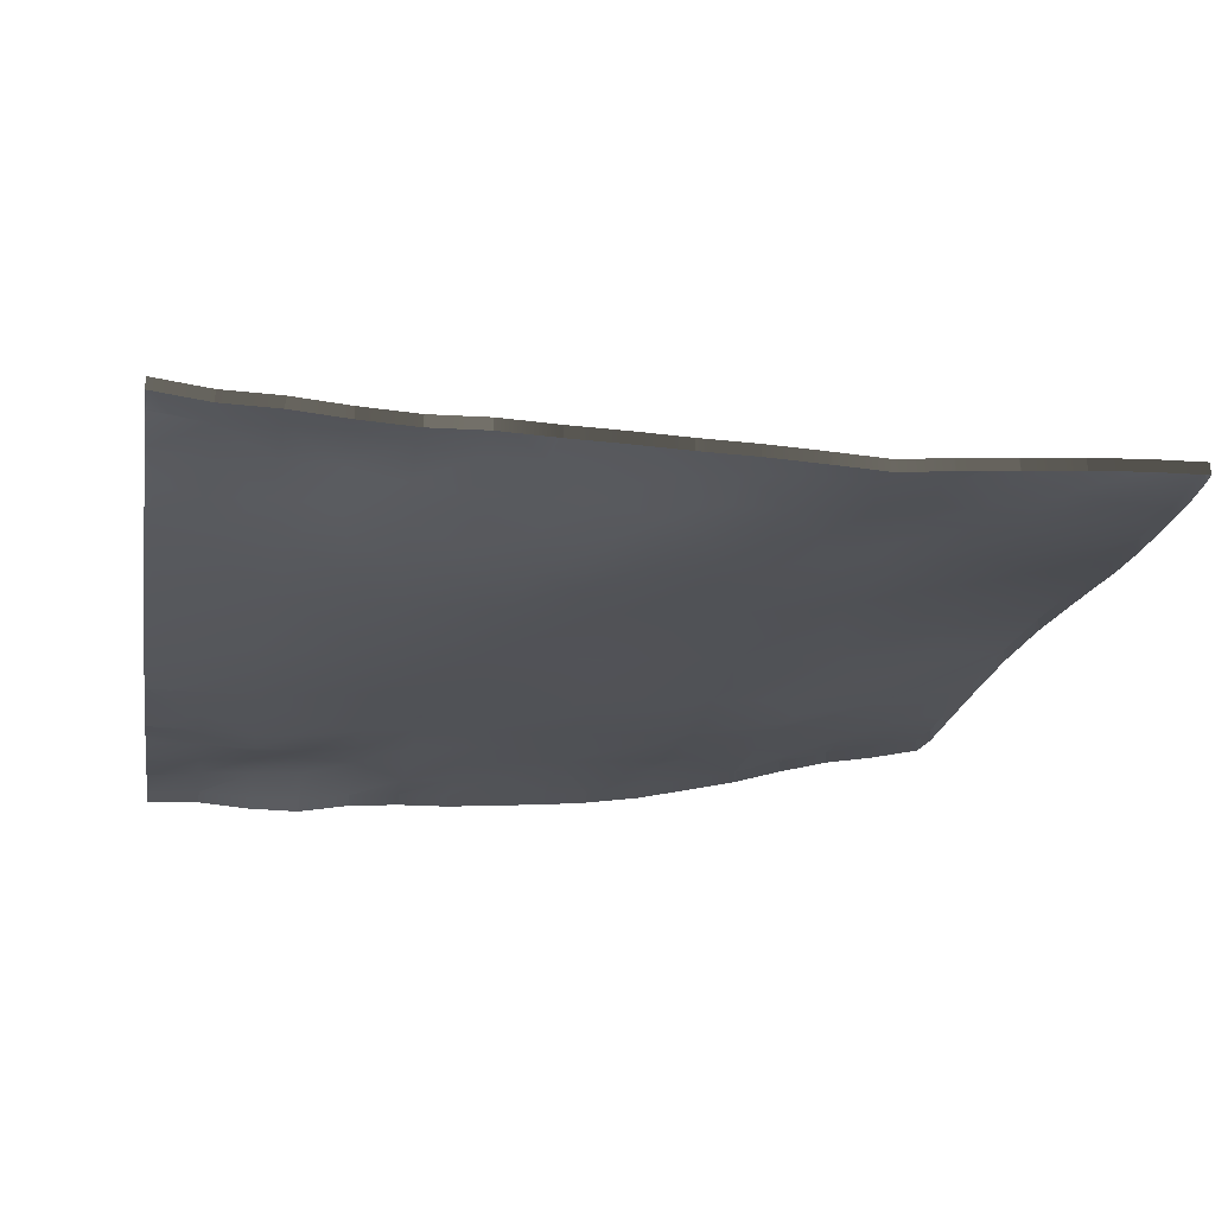
<metadata>
{"format":"obj","ext":"obj","renderer":"f3d","projection":"perspective","resolution":1024,"background":"white","views":[{"elev":-28.3,"azim":80.7,"up":"+Y"}]}
</metadata>
<code>
v 3 -0.3974 -6.871
v 3 -0.414 -6.811
v 3.001 -0.4142 -6.811
v 3 -0.4142 -6.811
v 3 -0.4324 -6.754
v 3.062 -0.3836 -7
v 3.062 -0.3836 -7
v 3.062 -0.3836 -7
v 3 -0.3693 -7
v 3 -0.3693 -7
v 3 -0.3693 -7
v 3 -0.3693 -7
v 3.125 -0.3911 -7
v 3.125 -0.3911 -7
v 3.063 -0.3836 -7
v 3.811 -0.5189 -7
v 3.799 -0.5165 -7
v 3.811 -0.5193 -6.997
v 3.864 -0.5273 -7
v 3.858 -0.5284 -6.983
v 3.815 -0.5195 -7
v 3.898 -0.5325 -7
v 3.902 -0.5344 -6.988
v 3.912 -0.5348 -7
v 3.912 -0.5348 -7
v 3.943 -0.5412 -6.975
v 3.94 -0.5386 -7
v 3.902 -0.5344 -6.988
v 3.986 -0.5417 -7
v 3 -0.3844 -6.937
v 3.062 -0.3977 -6.937
v 3 -0.3844 -6.937
v 3 -0.3963 -6.875
v 3.062 -0.411 -6.875
v 3 -0.3963 -6.875
v 3.125 -0.4069 -6.937
v 3.08 -0.4144 -6.875
v 3.125 -0.4144 -6.907
v 3.125 -0.4235 -6.875
v 3.062 -0.5 -6.375
v 3 -0.4971 -6.312
v 3.062 -0.5054 -6.312
v 3 -0.4971 -6.312
v 3 -0.4951 -6.375
v 3.062 -0.5054 -6.312
v 3 -0.5029 -6.25
v 3.062 -0.5024 -6.25
v 3 -0.5029 -6.25
v 3 -0.5029 -6.25
v 3.125 -0.5057 -6.375
v 3.125 -0.5133 -6.312
v 3.062 -0.5024 -6.25
v 3.125 -0.5133 -6.25
v 3.187 -0.5123 -6.375
v 3.187 -0.5176 -6.312
v 3.187 -0.5233 -6.25
v 3.25 -0.5189 -6.375
v 3.25 -0.5236 -6.312
v 3.25 -0.5301 -6.25
v 3 -0.5029 -6.25
v 3 -0.5152 -6.187
v 3.062 -0.5051 -6.187
v 3 -0.5152 -6.187
v 3 -0.5156 -6.125
v 3.062 -0.5097 -6.125
v 3.125 -0.5133 -6.25
v 3.125 -0.5125 -6.187
v 3.125 -0.5188 -6.125
v 3 -0.5115 -6.062
v 3.062 -0.5131 -6.062
v 3 -0.5115 -6.062
v 3.062 -0.521 -6
v 3 -0.5157 -6
v 3 -0.5131 -6.039
v 3 -0.5157 -6
v 3.125 -0.5237 -6.062
v 3.125 -0.5296 -6
v 3.063 -0.5211 -6
v 3.187 -0.5233 -6.25
v 3.187 -0.5314 -6.187
v 3.187 -0.5366 -6.125
v 3.187 -0.5314 -6.187
v 3.202 -0.5394 -6.125
v 3.25 -0.5394 -6.186
v 3.202 -0.5394 -6.125
v 3.25 -0.5447 -6.125
v 3.187 -0.5328 -6.062
v 3.187 -0.534 -6
v 3.125 -0.5296 -6
v 3.227 -0.5394 -6.062
v 3.227 -0.5394 -6
v 3.227 -0.5394 -6
v 3.25 -0.5447 -6.125
v 3.25 -0.5429 -6.062
v 3.25 -0.5432 -6
v 3.25 -0.5432 -6
v 3.759 -0.5154 -6.951
v 3.812 -0.5276 -6.928
v 3.745 -0.5057 -7
v 3.742 -0.5202 -6.876
v 3.8 -0.5308 -6.874
v 3.858 -0.5284 -6.983
v 3.812 -0.5276 -6.928
v 3.868 -0.5345 -6.935
v 3.8 -0.5308 -6.874
v 3.838 -0.536 -6.875
v 3.882 -0.5398 -6.896
v 3.872 -0.5416 -6.858
v 3.742 -0.5202 -6.876
v 3.746 -0.5262 -6.815
v 3.79 -0.532 -6.822
v 3.735 -0.5304 -6.762
v 3.8 -0.5365 -6.758
v 3.838 -0.5388 -6.812
v 3.849 -0.5422 -6.755
v 3.882 -0.5447 -6.812
v 3.891 -0.5477 -6.761
v 3.911 -0.54 -6.936
v 3.94 -0.5437 -6.934
v 3.927 -0.5456 -6.881
v 3.974 -0.5449 -6.937
v 3.988 -0.5418 -7
v 4 -0.5486 -6.877
v 3.938 -0.5507 -6.813
v 3.939 -0.5558 -6.751
v 4 -0.5551 -6.811
v 4 -0.5552 -6.81
v 4 -0.5618 -6.748
v 3.8 -0.5365 -6.758
v 3.735 -0.5304 -6.762
v 3.762 -0.5376 -6.717
v 3.81 -0.5419 -6.71
v 3.81 -0.5419 -6.71
v 3.765 -0.5424 -6.682
v 3.812 -0.5483 -6.662
v 3.74 -0.5492 -6.627
v 3.802 -0.5564 -6.609
v 3.874 -0.5504 -6.703
v 3.812 -0.5483 -6.662
v 3.876 -0.5591 -6.62
v 3.876 -0.5591 -6.62
v 3.761 -0.5595 -6.569
v 3.819 -0.565 -6.55
v 3.746 -0.5665 -6.498
v 3.807 -0.5699 -6.498
v 3.876 -0.5591 -6.62
v 3.819 -0.565 -6.55
v 3.884 -0.5648 -6.548
v 3.807 -0.5699 -6.498
v 3.857 -0.5687 -6.495
v 3.944 -0.5621 -6.683
v 3.944 -0.5621 -6.683
v 3.947 -0.5626 -6.616
v 4 -0.5619 -6.746
v 4 -0.569 -6.687
v 4 -0.5666 -6.63
v 4 -0.5666 -6.627
v 4 -0.569 -6.687
v 3.939 -0.5631 -6.56
v 3.932 -0.5644 -6.492
v 4 -0.5648 -6.563
v 4 -0.5648 -6.562
v 4 -0.5645 -6.5
v 4 -0.5646 -6.514
v 3.747 -0.5717 -6.441
v 3.8 -0.5719 -6.445
v 3.8 -0.5719 -6.445
v 3.739 -0.5723 -6.384
v 3.813 -0.5716 -6.374
v 3.747 -0.5717 -6.441
v 3.88 -0.5679 -6.427
v 3.875 -0.5683 -6.359
v 3.768 -0.5708 -6.315
v 3.822 -0.5694 -6.319
v 3.733 -0.5684 -6.253
v 3.809 -0.5654 -6.255
v 3.87 -0.5685 -6.306
v 3.875 -0.5611 -6.25
v 3.944 -0.5631 -6.429
v 3.938 -0.5653 -6.373
v 3.997 -0.5635 -6.44
v 4 -0.5631 -6.378
v 4 -0.5631 -6.378
v 4 -0.5631 -6.378
v 3.936 -0.5643 -6.31
v 3.937 -0.5555 -6.249
v 4 -0.5616 -6.313
v 4 -0.563 -6.373
v 4 -0.5648 -6.25
v 3.757 -0.5652 -6.198
v 3.812 -0.5603 -6.189
v 3.741 -0.5628 -6.135
v 3.817 -0.5574 -6.121
v 3.876 -0.5513 -6.186
v 3.877 -0.5509 -6.123
v 3.76 -0.5605 -6.073
v 3.807 -0.5581 -6.057
v 3.755 -0.559 -6.004
v 3.821 -0.5563 -6.008
v 3.871 -0.5551 -6.062
v 3.877 -0.5503 -6
v 3.866 -0.5513 -6
v 3.937 -0.5497 -6.187
v 3.937 -0.551 -6.125
v 4 -0.5625 -6.187
v 4 -0.558 -6.125
v 3.937 -0.5552 -6.062
v 3.934 -0.5452 -6
v 3.937 -0.5449 -6
v 3.879 -0.5503 -6
v 4 -0.5577 -6.062
v 4 -0.5505 -6
v 3.966 -0.5475 -6
v 4 -0.5505 -6
v 3.937 -0.5449 -6
v 4 -0.5412 -7
v 4 -0.5412 -7
v 4 -0.5412 -7
v 4 -0.5421 -6.981
v 4 -0.5437 -6.94
v 3.989 -0.5418 -7
v 4 -0.5413 -6.999
v 4 -0.5486 -6.877
v 4 -0.5486 -6.877
v 4 -0.5486 -6.877
v 4 -0.5551 -6.811
v 4 -0.5551 -6.811
v 4 -0.5645 -6.5
v 4 -0.5645 -6.499
v 4 -0.5634 -6.44
v 4 -0.5616 -6.313
v 4 -0.5616 -6.313
v 4 -0.5648 -6.25
v 4 -0.5648 -6.25
v 4 -0.5648 -6.25
v 4 -0.5625 -6.187
v 4 -0.5625 -6.187
v 4 -0.558 -6.125
v 4 -0.558 -6.125
v 4 -0.5577 -6.062
v 4 -0.5505 -6
v 4 -0.5577 -6.062
v 3.633 -0.5608 -6
v 3.635 -0.5609 -6.009
v 3.582 -0.5606 -6
v 3.643 -0.5607 -6
v 3.754 -0.559 -6
v 3.759 -0.5586 -6
v 3.821 -0.5559 -6
v 3.25 -0.407 -7
v 3.25 -0.407 -7
v 3.125 -0.3911 -7
v 3.25 -0.407 -7
v 3.375 -0.4243 -7
v 3.375 -0.4243 -7
v 3.25 -0.407 -7
v 3.5 -0.448 -7
v 3.375 -0.4243 -7
v 3.5 -0.4481 -7
v 3.375 -0.4243 -7
v 3.375 -0.4243 -7
v 3.5 -0.4481 -7
v 3.501 -0.4483 -7
v 3.049 -0.4206 -6.828
v 3 -0.4336 -6.75
v 3.125 -0.4582 -6.75
v 3 -0.4336 -6.75
v 3 -0.3963 -6.875
v 3.167 -0.4148 -6.932
v 3.25 -0.4456 -6.875
v 3.22 -0.4767 -6.75
v 3.252 -0.4768 -6.771
v 3 -0.4336 -6.75
v 3 -0.4649 -6.625
v 3.087 -0.4769 -6.625
v 3.125 -0.4769 -6.662
v 3 -0.4336 -6.75
v 3.087 -0.4769 -6.625
v 3 -0.4336 -6.75
v 3 -0.4769 -6.555
v 3.373 -0.4612 -6.88
v 3.369 -0.4767 -6.825
v 3.461 -0.4712 -6.884
v 3.461 -0.4712 -6.884
v 3.517 -0.4787 -6.888
v 3.61 -0.478 -6.977
v 3.611 -0.4736 -7
v 3.632 -0.4787 -7
v 3.251 -0.4832 -6.748
v 3.125 -0.4828 -6.625
v 3.125 -0.4948 -6.5
v 3.125 -0.4948 -6.5
v 3 -0.4769 -6.555
v 3 -0.4834 -6.5
v 3.249 -0.5076 -6.625
v 3.249 -0.5076 -6.625
v 3.25 -0.5142 -6.5
v 3.34 -0.4963 -6.733
v 3.478 -0.5006 -6.771
v 3.478 -0.5006 -6.771
v 3.369 -0.5181 -6.625
v 3.369 -0.5181 -6.625
v 3.375 -0.5334 -6.5
v 3.369 -0.5181 -6.625
v 3.497 -0.5281 -6.621
v 3.497 -0.5281 -6.621
v 3.502 -0.5432 -6.492
v 3.062 -0.4958 -6.425
v 3 -0.495 -6.375
v 3 -0.4834 -6.5
v 3.187 -0.5092 -6.425
v 3.375 -0.535 -6.375
v 3.3 -0.5301 -6.312
v 3.375 -0.5428 -6.25
v 3.514 -0.5548 -6.361
v 3.501 -0.558 -6.236
v 3.292 -0.5417 -6.187
v 3.375 -0.5543 -6.125
v 3.376 -0.5564 -6
v 3.3 -0.5483 -6.062
v 3.25 -0.5432 -6
v 3.375 -0.5543 -6.125
v 3.376 -0.5564 -6
v 3.501 -0.558 -6.236
v 3.375 -0.5543 -6.125
v 3.5 -0.561 -6.116
v 3.509 -0.5603 -6
v 3.376 -0.5564 -6
v 3.376 -0.5564 -6
v 3.624 -0.5015 -6.863
v 3.626 -0.5237 -6.733
v 3.659 -0.4846 -7
v 3.688 -0.5 -6.95
v 3.731 -0.5026 -7
v 3.697 -0.5201 -6.811
v 3.626 -0.5237 -6.733
v 3.697 -0.5201 -6.811
v 3.697 -0.5201 -6.811
v 3.629 -0.543 -6.601
v 3.632 -0.5581 -6.476
v 3.709 -0.5376 -6.689
v 3.701 -0.5559 -6.557
v 3.65 -0.5672 -6.372
v 3.514 -0.5548 -6.361
v 3.631 -0.5662 -6.263
v 3.65 -0.5672 -6.372
v 3.701 -0.5687 -6.435
v 3.701 -0.5687 -6.435
v 3.703 -0.5707 -6.315
v 3.628 -0.5637 -6.139
v 3.699 -0.5662 -6.193
v 3.701 -0.562 -6.068
v 3 -0.4283 -6.811
v 3 -0.4117 -6.871
v 3 -0.4285 -6.811
v 3 -0.4466 -6.754
v 3.062 -0.3979 -7
v 3.062 -0.3979 -7
v 3 -0.3836 -7
v 3 -0.3836 -7
v 3 -0.3836 -7
v 3 -0.3836 -7
v 3.063 -0.3979 -7
v 3.125 -0.4054 -7
v 3.799 -0.5308 -7
v 3.811 -0.5332 -7
v 3.815 -0.5338 -7
v 3.864 -0.5416 -7
v 3.898 -0.5468 -7
v 3.912 -0.5491 -7
v 3.912 -0.5491 -7
v 3.94 -0.5529 -7
v 3.986 -0.556 -7
v 3 -0.3987 -6.937
v 3 -0.3987 -6.937
v 3 -0.4106 -6.875
v 3 -0.4106 -6.875
v 3 -0.5114 -6.312
v 3 -0.5114 -6.312
v 3 -0.5093 -6.375
v 3 -0.5171 -6.25
v 3 -0.5171 -6.25
v 3 -0.5171 -6.25
v 3 -0.5295 -6.187
v 3 -0.5171 -6.25
v 3 -0.5299 -6.125
v 3 -0.5295 -6.187
v 3 -0.5258 -6.062
v 3 -0.5258 -6.062
v 3.062 -0.5353 -6
v 3 -0.53 -6
v 3 -0.5274 -6.039
v 3 -0.53 -6
v 3.125 -0.5439 -6
v 3.063 -0.5354 -6
v 3.187 -0.5483 -6
v 3.125 -0.5439 -6
v 3.227 -0.5536 -6
v 3.227 -0.5537 -6
v 3.25 -0.5575 -6
v 3.25 -0.5575 -6
v 3.745 -0.52 -7
v 3.988 -0.5561 -7
v 4 -0.5695 -6.81
v 4 -0.576 -6.748
v 4 -0.5762 -6.746
v 4 -0.5833 -6.687
v 4 -0.5809 -6.63
v 4 -0.5809 -6.627
v 4 -0.5833 -6.687
v 4 -0.5791 -6.563
v 4 -0.5791 -6.562
v 4 -0.5789 -6.514
v 4 -0.5774 -6.378
v 4 -0.5774 -6.378
v 4 -0.5774 -6.378
v 4 -0.5772 -6.373
v 3.877 -0.5645 -6
v 3.866 -0.5656 -6
v 3.934 -0.5595 -6
v 3.879 -0.5645 -6
v 4 -0.5648 -6
v 3.966 -0.5618 -6
v 4 -0.5648 -6
v 3.937 -0.5592 -6
v 4 -0.5555 -7
v 4 -0.5555 -7
v 4 -0.5555 -7
v 4 -0.5563 -6.981
v 4 -0.558 -6.94
v 3.989 -0.5561 -7
v 4 -0.5555 -6.999
v 4 -0.5629 -6.877
v 4 -0.5629 -6.877
v 4 -0.5629 -6.877
v 4 -0.5694 -6.811
v 4 -0.5694 -6.811
v 4 -0.5788 -6.5
v 4 -0.5788 -6.499
v 4 -0.5777 -6.44
v 4 -0.5759 -6.313
v 4 -0.5759 -6.313
v 4 -0.5791 -6.25
v 4 -0.5791 -6.25
v 4 -0.5791 -6.25
v 4 -0.5768 -6.187
v 4 -0.5768 -6.187
v 4 -0.5723 -6.125
v 4 -0.5722 -6.125
v 4 -0.572 -6.062
v 4 -0.5648 -6
v 4 -0.572 -6.062
v 3.633 -0.5751 -6
v 3.582 -0.5749 -6
v 3.643 -0.575 -6
v 3.754 -0.5733 -6
v 3.759 -0.5729 -6
v 3.821 -0.5702 -6
v 3.125 -0.4054 -7
v 3.25 -0.4212 -7
v 3.25 -0.4213 -7
v 3.25 -0.4213 -7
v 3.375 -0.4386 -7
v 3.375 -0.4386 -7
v 3.5 -0.4623 -7
v 3.375 -0.4386 -7
v 3.5 -0.4624 -7
v 3.501 -0.4626 -7
v 3 -0.4479 -6.75
v 3 -0.4479 -6.75
v 3 -0.4106 -6.875
v 3 -0.4791 -6.625
v 3 -0.4479 -6.75
v 3 -0.4479 -6.75
v 3 -0.4479 -6.75
v 3 -0.4912 -6.555
v 3.611 -0.4878 -7
v 3.632 -0.493 -7
v 3 -0.4912 -6.555
v 3 -0.4977 -6.5
v 3 -0.5093 -6.375
v 3 -0.4977 -6.5
v 3.376 -0.5706 -6
v 3.25 -0.5575 -6
v 3.376 -0.5707 -6
v 3.509 -0.5746 -6
v 3.376 -0.5707 -6
v 3.376 -0.5707 -6
v 3.659 -0.4989 -7
v 3.731 -0.5169 -7
f 1 2 3
f 4 3 2
f 4 5 3
f 6 7 8
f 9 7 6
f 9 10 7
f 9 11 10
f 12 11 9
f 13 7 14
f 13 15 7
f 8 7 15
f 16 17 18
f 19 18 20
f 19 21 18
f 16 18 21
f 22 20 23
f 22 19 20
f 24 22 23
f 25 26 27
f 25 28 26
f 27 26 29
f 7 30 31
f 7 32 30
f 10 32 7
f 31 33 34
f 31 35 33
f 30 35 31
f 14 31 36
f 7 31 14
f 31 34 37
f 38 31 37
f 36 31 38
f 37 39 38
f 40 41 42
f 40 43 41
f 44 43 40
f 45 46 47
f 45 48 46
f 41 49 42
f 50 42 51
f 40 42 50
f 42 52 53
f 53 51 42
f 54 51 55
f 50 51 54
f 55 53 56
f 51 53 55
f 57 55 58
f 54 55 57
f 58 56 59
f 55 56 58
f 60 61 62
f 60 47 46
f 60 62 47
f 63 64 65
f 63 62 61
f 63 65 62
f 66 62 67
f 47 62 66
f 67 65 68
f 62 65 67
f 65 69 70
f 65 71 69
f 64 71 65
f 72 70 73
f 69 73 70
f 69 74 73
f 74 75 73
f 68 70 76
f 65 70 68
f 77 76 78
f 70 78 76
f 70 72 78
f 79 67 80
f 66 67 79
f 80 68 81
f 67 68 80
f 56 82 59
f 80 81 83
f 84 82 85
f 59 82 84
f 85 86 84
f 81 76 87
f 68 76 81
f 88 87 89
f 76 89 87
f 76 77 89
f 83 87 90
f 81 87 83
f 91 87 88
f 91 90 87
f 91 92 90
f 90 93 83
f 94 93 90
f 95 94 90
f 95 96 94
f 95 90 92
f 18 97 98
f 17 97 18
f 17 99 97
f 98 100 101
f 97 100 98
f 102 103 104
f 18 98 20
f 103 105 106
f 104 103 106
f 107 104 106
f 106 108 107
f 109 110 111
f 111 105 109
f 111 112 113
f 110 112 111
f 106 111 114
f 105 111 106
f 114 113 115
f 111 113 114
f 114 108 106
f 116 108 114
f 115 116 114
f 117 116 115
f 28 104 118
f 102 104 28
f 118 104 107
f 118 26 28
f 119 26 118
f 120 119 118
f 107 120 118
f 108 120 107
f 26 119 121
f 121 29 26
f 121 122 29
f 121 120 123
f 119 120 121
f 120 116 124
f 108 116 120
f 124 117 125
f 116 117 124
f 123 124 126
f 120 124 123
f 127 125 128
f 127 126 125
f 124 125 126
f 129 130 131
f 131 132 129
f 115 113 133
f 134 135 132
f 132 131 134
f 135 136 137
f 134 136 135
f 138 117 115
f 133 138 115
f 139 138 133
f 135 137 140
f 141 138 139
f 137 142 143
f 136 142 137
f 143 144 145
f 142 144 143
f 146 147 148
f 137 143 140
f 147 149 150
f 150 148 147
f 125 138 151
f 117 138 125
f 152 146 153
f 138 141 151
f 154 151 155
f 128 151 154
f 128 125 151
f 156 153 157
f 156 152 153
f 156 158 152
f 146 148 159
f 159 153 146
f 148 150 160
f 160 159 148
f 161 159 162
f 161 153 159
f 161 157 153
f 159 160 163
f 163 162 159
f 163 164 162
f 144 165 166
f 166 145 144
f 167 168 169
f 170 168 167
f 150 167 171
f 149 167 150
f 171 169 172
f 167 169 171
f 169 173 174
f 168 173 169
f 173 175 176
f 176 174 173
f 172 174 177
f 169 174 172
f 177 176 178
f 174 176 177
f 160 171 179
f 150 171 160
f 171 172 180
f 180 179 171
f 160 179 181
f 181 163 160
f 182 180 183
f 182 179 180
f 182 181 179
f 182 184 181
f 172 177 185
f 185 180 172
f 185 178 186
f 177 178 185
f 180 185 187
f 187 183 180
f 187 188 183
f 185 186 189
f 189 187 185
f 176 190 191
f 175 190 176
f 191 192 193
f 190 192 191
f 178 191 194
f 176 191 178
f 194 193 195
f 191 193 194
f 193 196 197
f 192 196 193
f 197 198 199
f 196 198 197
f 193 197 200
f 200 195 193
f 201 199 202
f 201 200 199
f 197 199 200
f 186 194 203
f 178 194 186
f 194 195 204
f 204 203 194
f 186 203 205
f 205 189 186
f 203 204 206
f 206 205 203
f 195 200 207
f 207 204 195
f 207 208 209
f 207 210 208
f 200 210 207
f 200 201 210
f 206 207 211
f 204 207 206
f 212 209 213
f 212 207 209
f 212 211 207
f 212 214 211
f 215 209 208
f 213 209 215
f 216 217 218
f 219 121 220
f 219 221 121
f 221 122 121
f 221 218 217
f 221 222 218
f 222 221 219
f 223 123 224
f 225 123 223
f 220 123 225
f 220 121 123
f 226 126 227
f 224 126 226
f 224 123 126
f 227 126 127
f 164 163 228
f 229 181 230
f 229 163 181
f 229 228 163
f 230 181 184
f 231 187 232
f 188 187 231
f 233 189 234
f 232 189 233
f 232 187 189
f 235 205 236
f 235 189 205
f 235 234 189
f 237 206 238
f 237 205 206
f 237 236 205
f 239 211 240
f 239 206 211
f 239 238 206
f 241 211 214
f 241 242 211
f 242 240 211
f 243 244 245
f 246 244 243
f 246 198 244
f 246 247 198
f 248 198 247
f 248 199 198
f 248 249 199
f 249 202 199
f 250 14 251
f 250 252 14
f 252 13 14
f 250 251 253
f 254 251 255
f 254 256 251
f 253 251 256
f 257 258 259
f 257 260 258
f 261 258 260
f 262 259 263
f 257 259 262
f 264 265 266
f 264 267 265
f 267 3 5
f 267 264 3
f 264 1 3
f 264 268 1
f 268 34 33
f 268 264 34
f 264 37 34
f 264 39 37
f 264 266 39
f 269 39 270
f 269 38 39
f 269 36 38
f 269 14 36
f 269 251 14
f 269 270 251
f 39 266 271
f 270 39 271
f 272 270 271
f 273 274 275
f 276 277 278
f 276 279 277
f 266 279 276
f 266 265 279
f 280 275 274
f 271 266 276
f 255 270 281
f 251 270 255
f 282 270 272
f 281 270 282
f 255 281 283
f 259 258 284
f 285 259 284
f 283 281 282
f 286 259 285
f 287 259 286
f 287 263 259
f 288 287 286
f 271 289 272
f 278 290 276
f 291 290 278
f 280 292 275
f 280 293 292
f 294 292 293
f 295 289 271
f 276 295 271
f 290 295 276
f 296 292 297
f 290 291 295
f 272 298 282
f 289 298 272
f 299 285 284
f 282 300 283
f 298 300 282
f 298 295 301
f 289 295 298
f 302 297 303
f 296 297 302
f 299 304 305
f 298 301 300
f 306 303 307
f 302 303 306
f 308 40 50
f 308 44 40
f 308 309 44
f 309 308 310
f 310 292 294
f 310 308 292
f 308 50 292
f 311 54 57
f 311 50 54
f 311 292 50
f 311 297 292
f 311 57 297
f 303 57 312
f 297 57 303
f 313 59 314
f 313 58 59
f 313 57 58
f 313 312 57
f 313 314 312
f 307 312 315
f 303 312 307
f 315 314 316
f 312 314 315
f 317 86 318
f 317 84 86
f 317 59 84
f 317 314 59
f 317 318 314
f 319 320 321
f 321 94 96
f 321 320 94
f 320 93 94
f 320 322 93
f 320 323 322
f 320 319 323
f 324 325 326
f 314 318 316
f 327 326 328
f 325 328 326
f 325 329 328
f 285 330 286
f 330 299 331
f 285 299 330
f 332 333 334
f 334 97 99
f 334 333 97
f 333 100 97
f 333 330 100
f 333 286 330
f 333 288 286
f 333 332 288
f 335 336 130
f 337 330 331
f 337 100 330
f 338 110 109
f 338 112 110
f 336 306 339
f 299 305 331
f 339 307 340
f 306 307 339
f 341 339 136
f 341 336 339
f 341 130 336
f 341 131 130
f 341 134 131
f 341 136 134
f 342 340 144
f 342 339 340
f 342 136 339
f 342 142 136
f 342 144 142
f 340 315 343
f 307 315 340
f 344 324 345
f 345 346 344
f 347 346 168
f 348 340 343
f 348 144 340
f 348 165 144
f 347 168 170
f 349 345 175
f 349 346 345
f 349 168 346
f 349 173 168
f 349 175 173
f 324 326 350
f 350 345 324
f 326 245 244
f 326 327 245
f 244 350 326
f 351 350 192
f 351 345 350
f 351 175 345
f 351 190 175
f 351 192 190
f 352 244 198
f 352 350 244
f 352 192 350
f 352 196 192
f 352 198 196
f 2 1 353
f 354 353 1
f 4 2 355
f 353 355 2
f 5 4 356
f 355 356 4
f 6 8 357
f 358 357 8
f 9 6 359
f 357 359 6
f 10 11 360
f 361 360 11
f 11 12 361
f 362 361 12
f 12 9 362
f 359 362 9
f 15 13 363
f 364 363 13
f 8 15 358
f 363 358 15
f 17 16 365
f 366 365 16
f 21 19 367
f 368 367 19
f 16 21 366
f 367 366 21
f 19 22 368
f 369 368 22
f 22 24 369
f 370 369 24
f 25 27 371
f 372 371 27
f 27 29 372
f 373 372 29
f 30 32 374
f 375 374 32
f 32 10 375
f 360 375 10
f 33 35 376
f 377 376 35
f 35 30 377
f 374 377 30
f 41 43 378
f 379 378 43
f 43 44 379
f 380 379 44
f 46 48 381
f 382 381 48
f 49 41 383
f 378 383 41
f 61 60 384
f 385 384 60
f 60 46 385
f 381 385 46
f 64 63 386
f 387 386 63
f 63 61 387
f 384 387 61
f 69 71 388
f 389 388 71
f 71 64 389
f 386 389 64
f 72 73 390
f 391 390 73
f 74 69 392
f 388 392 69
f 73 75 391
f 393 391 75
f 75 74 393
f 392 393 74
f 77 78 394
f 395 394 78
f 78 72 395
f 390 395 72
f 88 89 396
f 397 396 89
f 89 77 397
f 394 397 77
f 91 88 398
f 396 398 88
f 92 91 399
f 398 399 91
f 96 95 400
f 401 400 95
f 95 92 401
f 399 401 92
f 99 17 402
f 365 402 17
f 29 122 373
f 403 373 122
f 127 128 404
f 405 404 128
f 154 155 406
f 407 406 155
f 128 154 405
f 406 405 154
f 156 157 408
f 409 408 157
f 158 156 410
f 408 410 156
f 161 162 411
f 412 411 162
f 157 161 409
f 411 409 161
f 162 164 412
f 413 412 164
f 182 183 414
f 415 414 183
f 184 182 416
f 414 416 182
f 183 188 415
f 417 415 188
f 201 202 418
f 419 418 202
f 208 210 420
f 421 420 210
f 210 201 421
f 418 421 201
f 212 213 422
f 423 422 213
f 214 212 424
f 422 424 212
f 215 208 425
f 420 425 208
f 213 215 423
f 425 423 215
f 217 216 426
f 427 426 216
f 216 218 427
f 428 427 218
f 219 220 429
f 430 429 220
f 122 221 403
f 431 403 221
f 221 217 431
f 426 431 217
f 218 222 428
f 432 428 222
f 222 219 432
f 429 432 219
f 223 224 433
f 434 433 224
f 225 223 435
f 433 435 223
f 220 225 430
f 435 430 225
f 226 227 436
f 437 436 227
f 224 226 434
f 436 434 226
f 227 127 437
f 404 437 127
f 164 228 413
f 438 413 228
f 229 230 439
f 440 439 230
f 228 229 438
f 439 438 229
f 230 184 440
f 416 440 184
f 231 232 441
f 442 441 232
f 188 231 417
f 441 417 231
f 233 234 443
f 444 443 234
f 232 233 442
f 443 442 233
f 235 236 445
f 446 445 236
f 234 235 444
f 445 444 235
f 237 238 447
f 448 447 238
f 236 237 446
f 447 446 237
f 239 240 449
f 450 449 240
f 238 239 448
f 449 448 239
f 241 214 451
f 424 451 214
f 242 241 452
f 451 452 241
f 240 242 450
f 452 450 242
f 243 245 453
f 454 453 245
f 246 243 455
f 453 455 243
f 247 246 456
f 455 456 246
f 248 247 457
f 456 457 247
f 249 248 458
f 457 458 248
f 202 249 419
f 458 419 249
f 252 250 459
f 460 459 250
f 13 252 364
f 459 364 252
f 250 253 460
f 461 460 253
f 256 254 462
f 463 462 254
f 253 256 461
f 462 461 256
f 260 257 464
f 465 464 257
f 261 260 466
f 464 466 260
f 262 263 467
f 468 467 263
f 257 262 465
f 467 465 262
f 265 267 469
f 470 469 267
f 267 5 470
f 356 470 5
f 1 268 354
f 471 354 268
f 268 33 471
f 376 471 33
f 274 273 472
f 473 472 273
f 277 279 474
f 475 474 279
f 279 265 475
f 469 475 265
f 280 274 476
f 472 476 274
f 263 287 468
f 477 468 287
f 287 288 477
f 478 477 288
f 293 280 479
f 476 479 280
f 294 293 480
f 479 480 293
f 44 309 380
f 481 380 309
f 309 310 481
f 482 481 310
f 310 294 482
f 480 482 294
f 319 321 483
f 484 483 321
f 321 96 484
f 400 484 96
f 323 319 485
f 483 485 319
f 327 328 486
f 487 486 328
f 328 329 487
f 488 487 329
f 332 334 489
f 490 489 334
f 334 99 490
f 402 490 99
f 288 332 478
f 489 478 332
f 245 327 454
f 486 454 327

</code>
